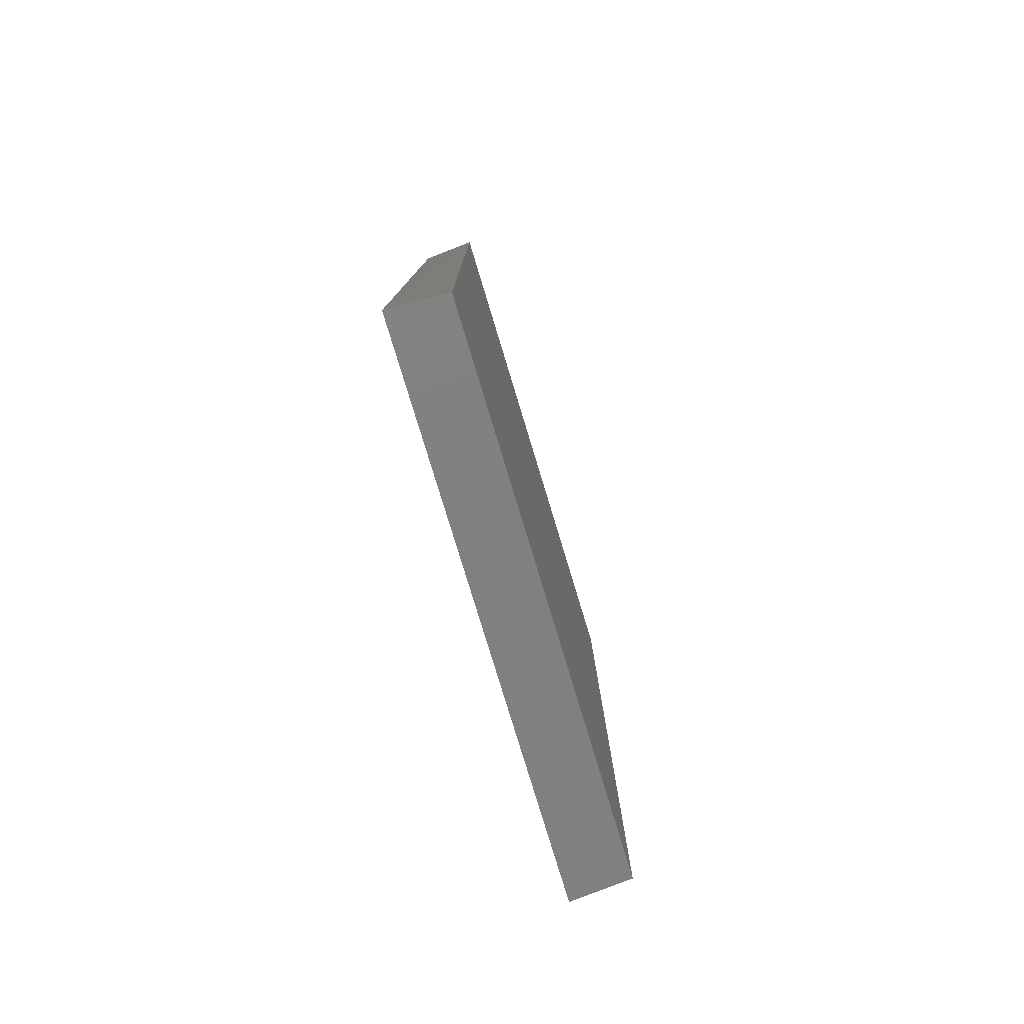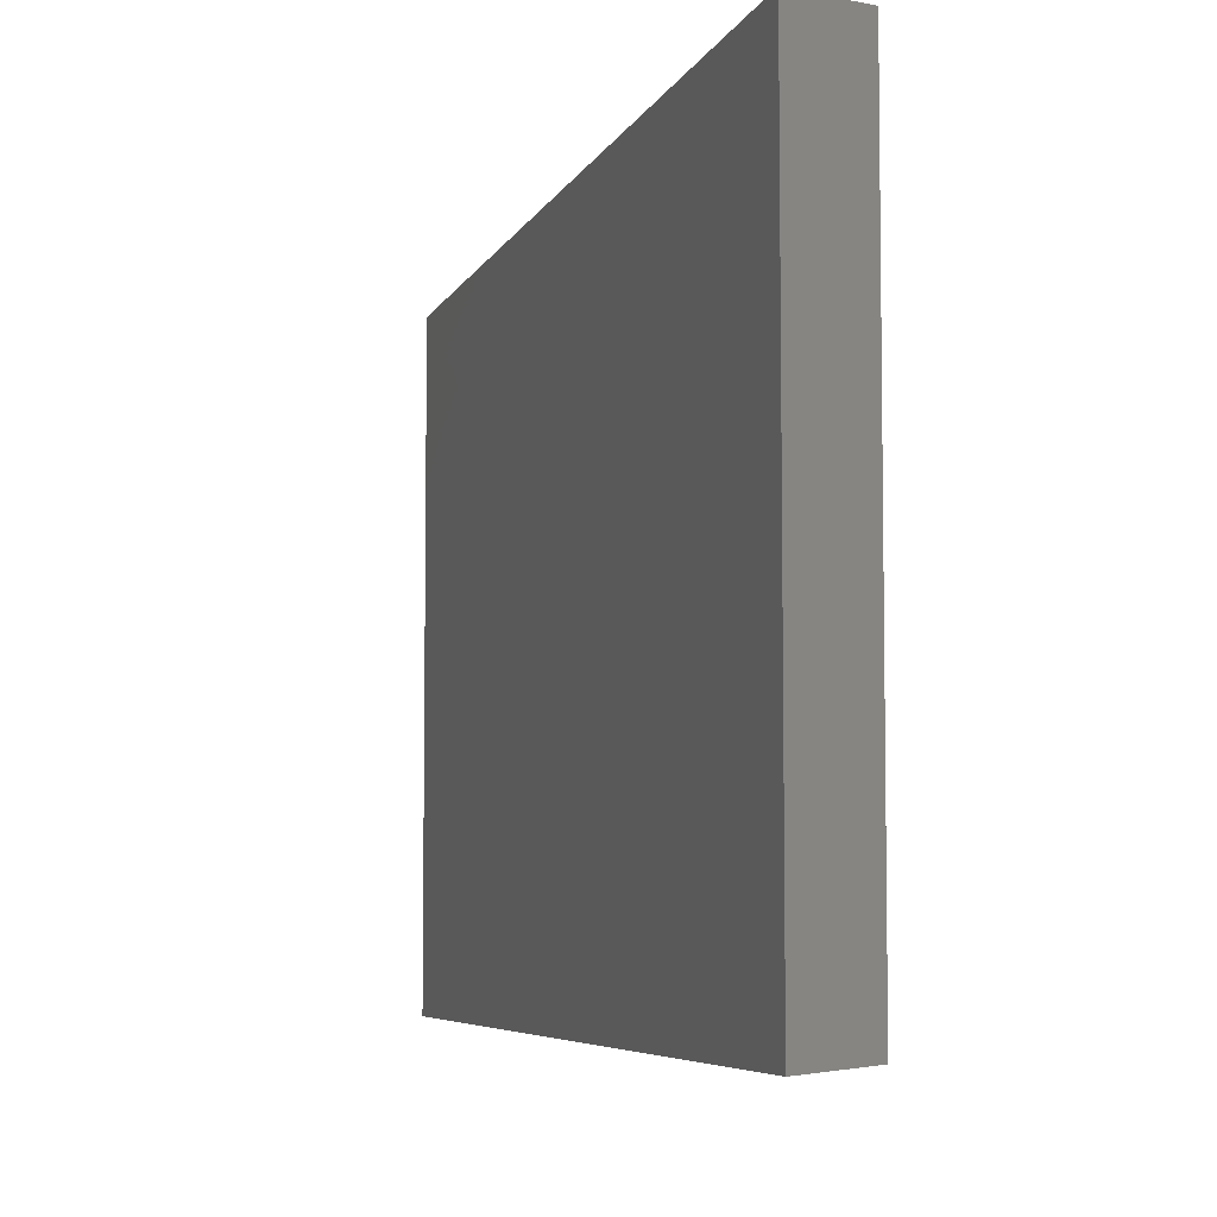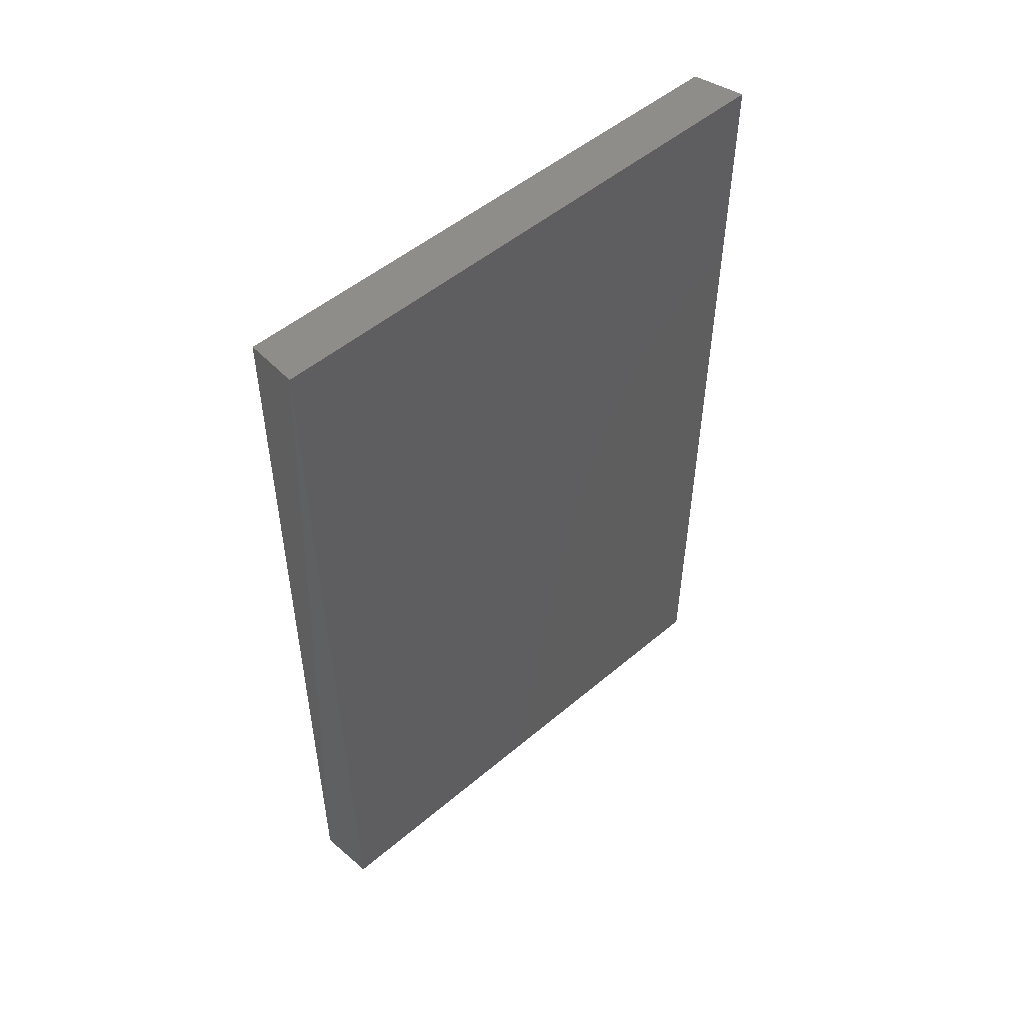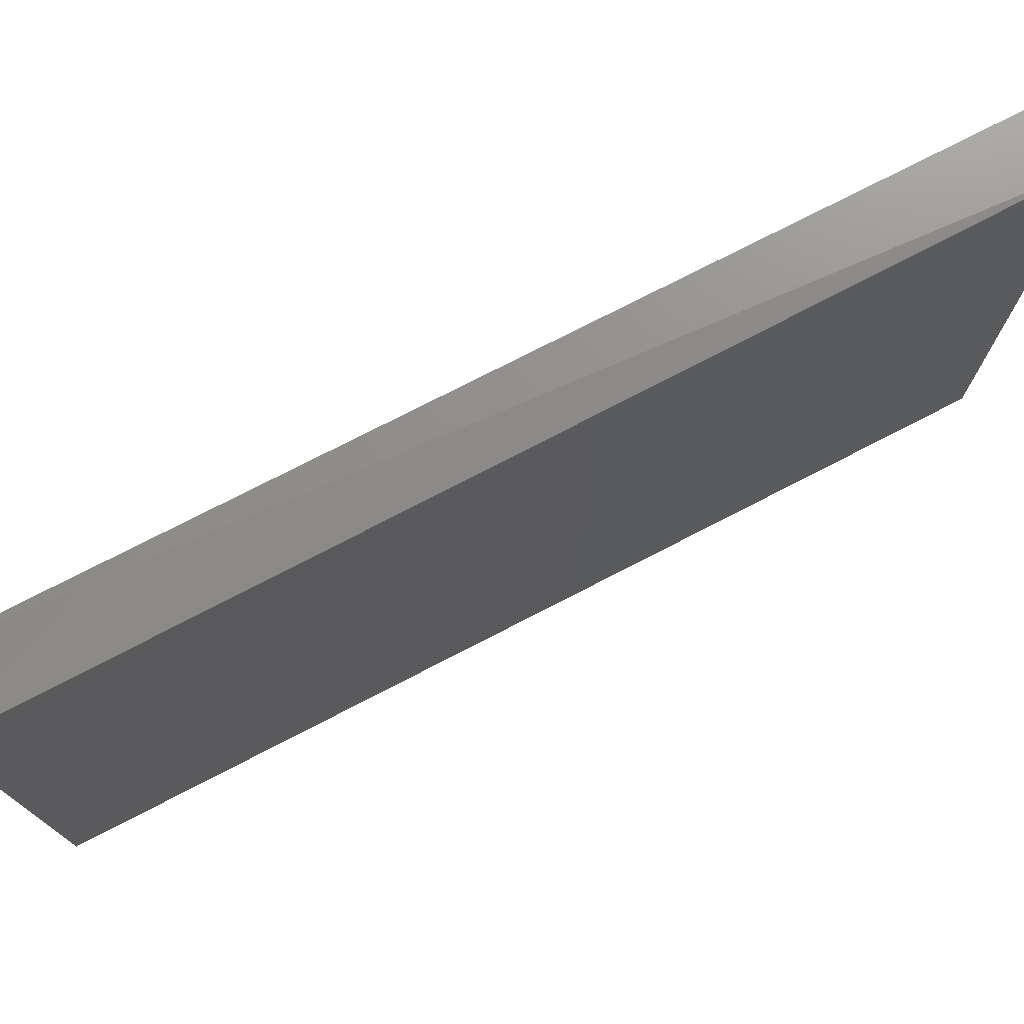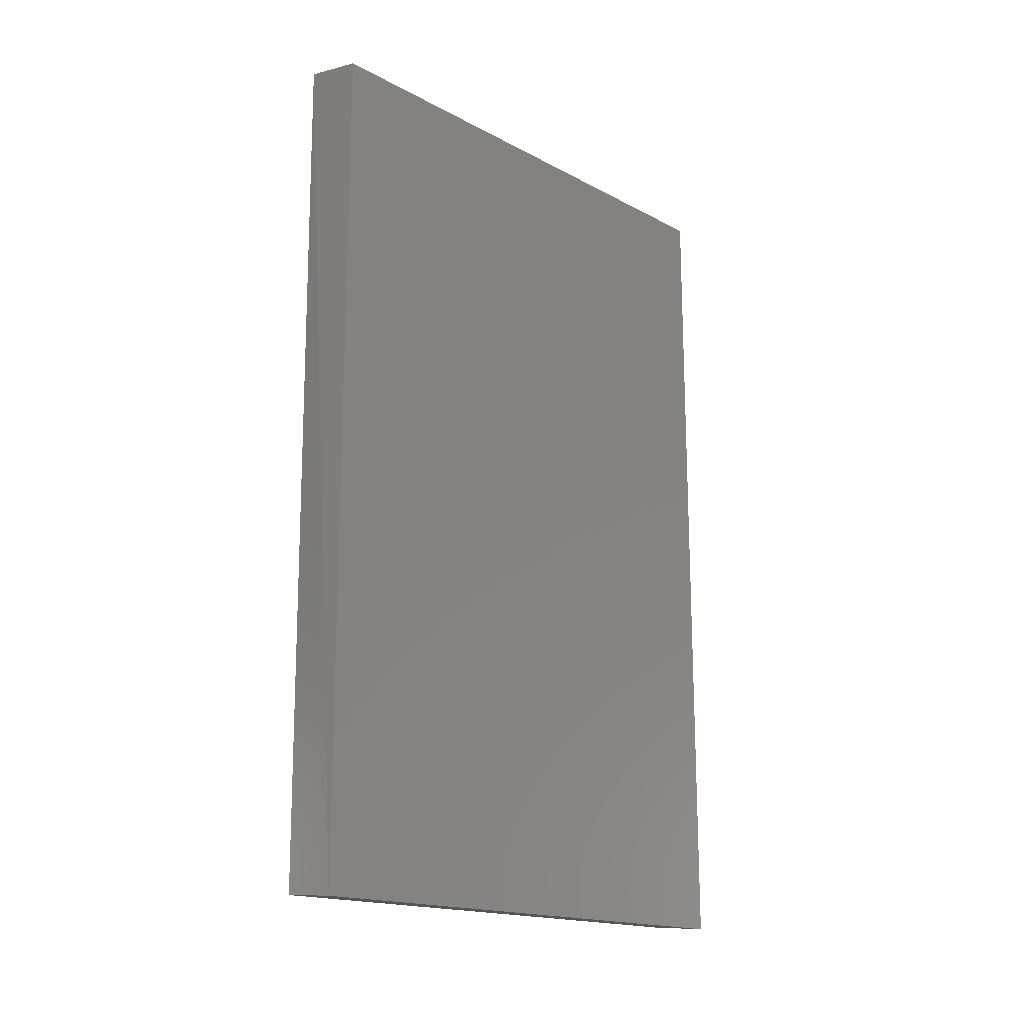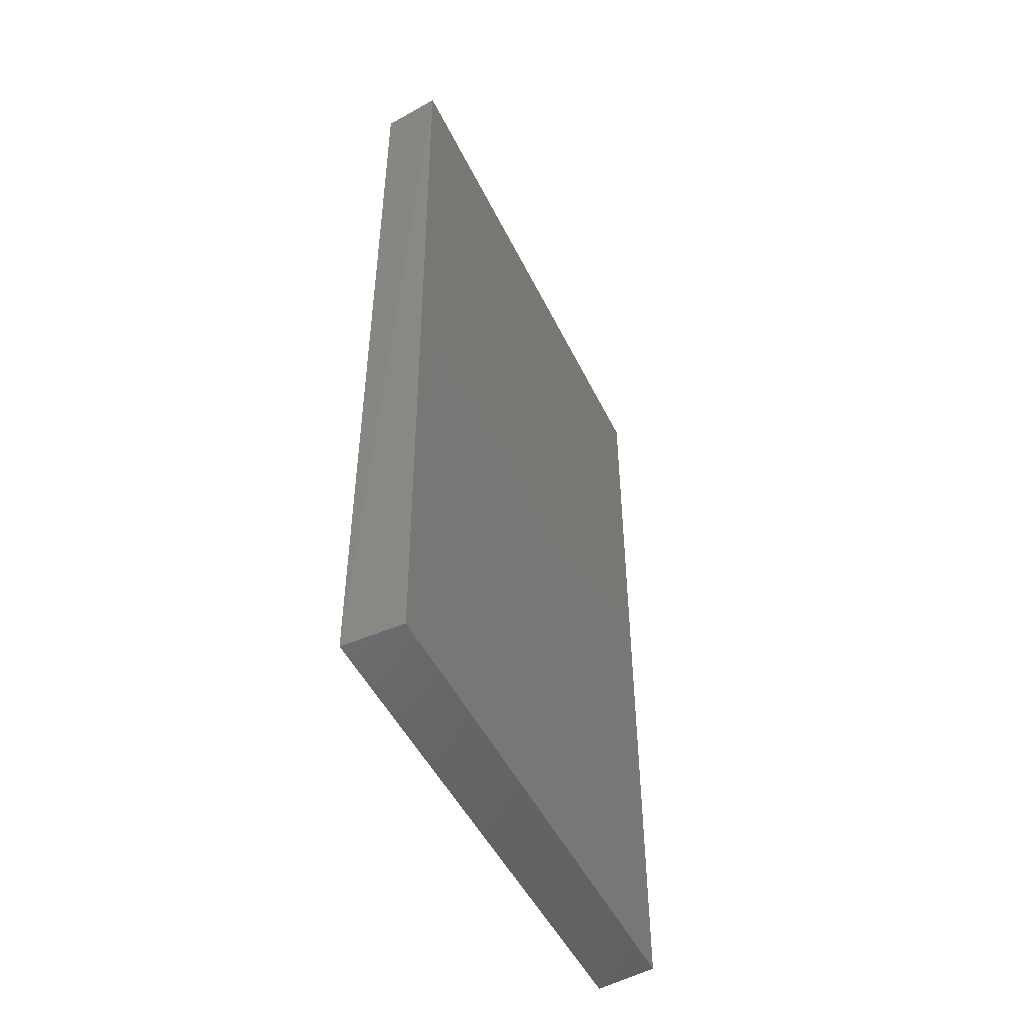
<metadata>
{"format":"stl","ext":"stl","renderer":"f3d","projection":"perspective","resolution":1024,"background":"white","views":[{"elev":-79.2,"azim":16.9,"up":"+Y"},{"elev":-6.0,"azim":164.7,"up":"+Z"},{"elev":50.8,"azim":47.3,"up":"+Y"},{"elev":75.8,"azim":62.8,"up":"+Z"},{"elev":-17.2,"azim":-136.4,"up":"+Y"},{"elev":-48.3,"azim":25.0,"up":"+Y"}]}
</metadata>
<code>
# stl→obj: 8 verts, 12 faces
v 0.7766 -0.1558 0.4806
v 0.7708 -0.1562 0.4809
v 0.7708 -0.1562 0.428
v 0.7766 -0.1558 0.4283
v 0.7763 -0.07269 0.4275
v 0.7763 -0.07286 0.4813
v 0.7708 -0.07347 0.428
v 0.7708 -0.07347 0.4809
f 1 2 3
f 1 3 4
f 3 5 4
f 1 4 5
f 1 5 6
f 1 6 2
f 6 5 7
f 6 7 8
f 8 2 6
f 7 3 2
f 7 2 8
f 7 5 3

</code>
